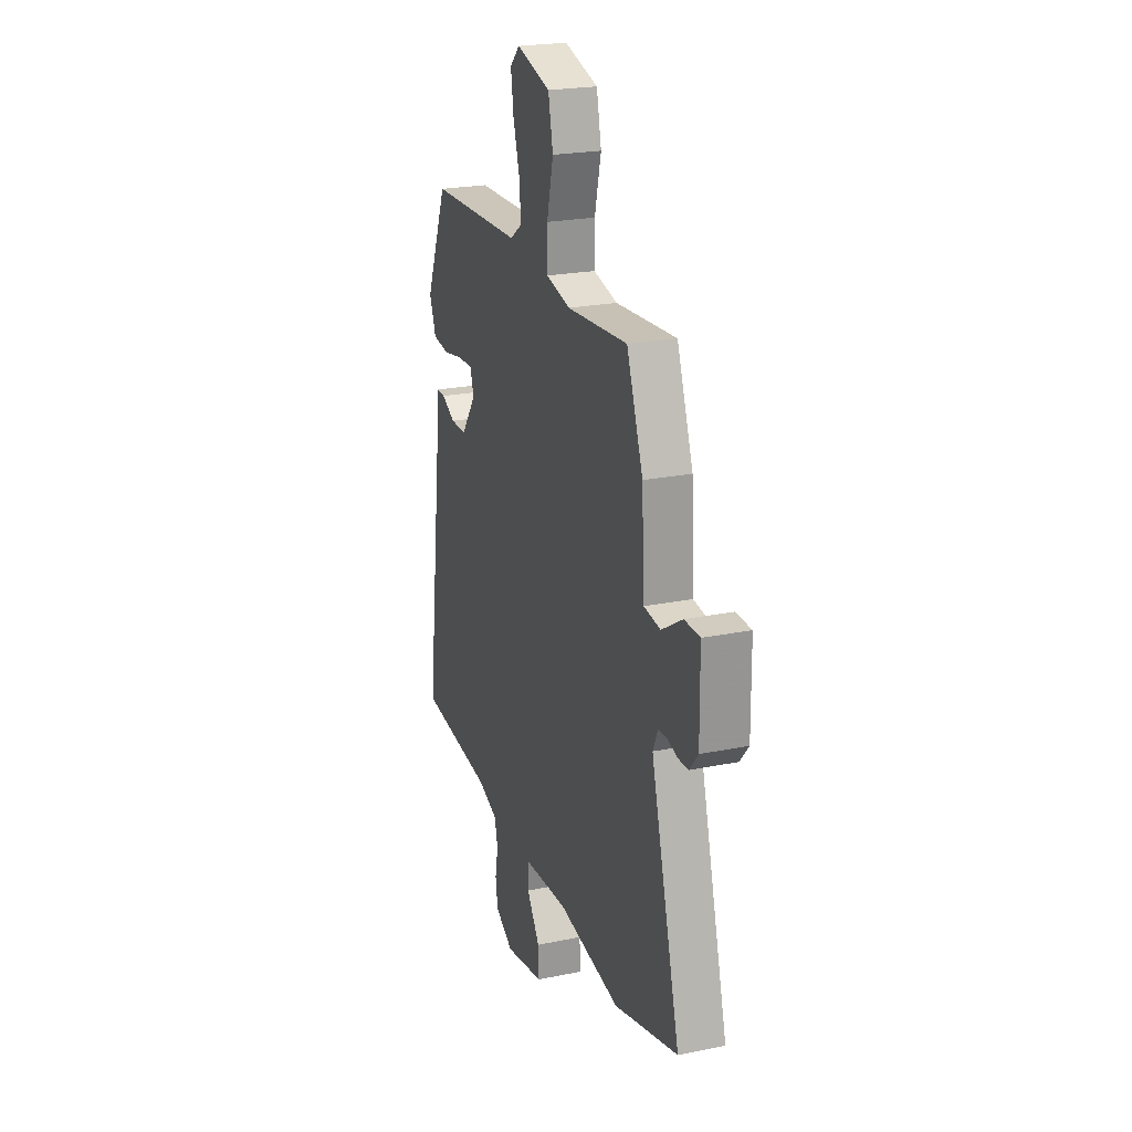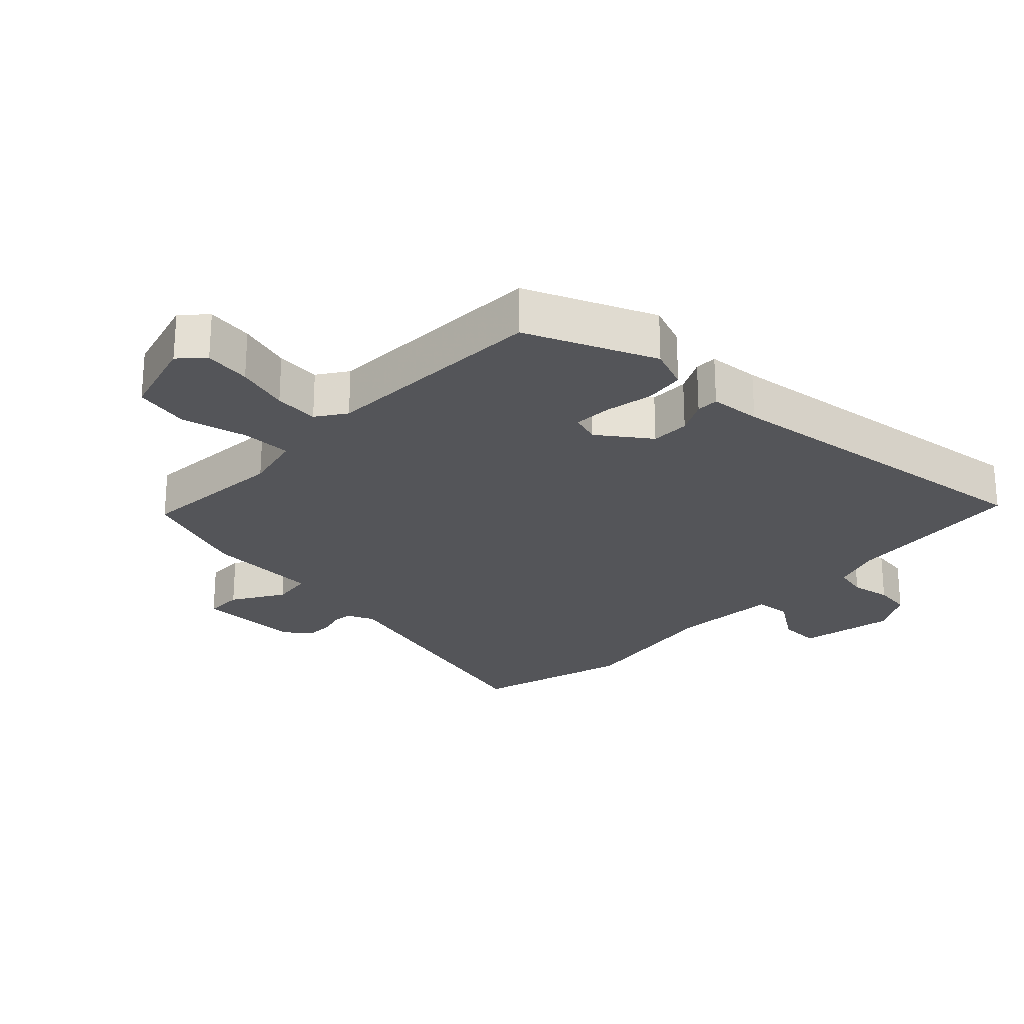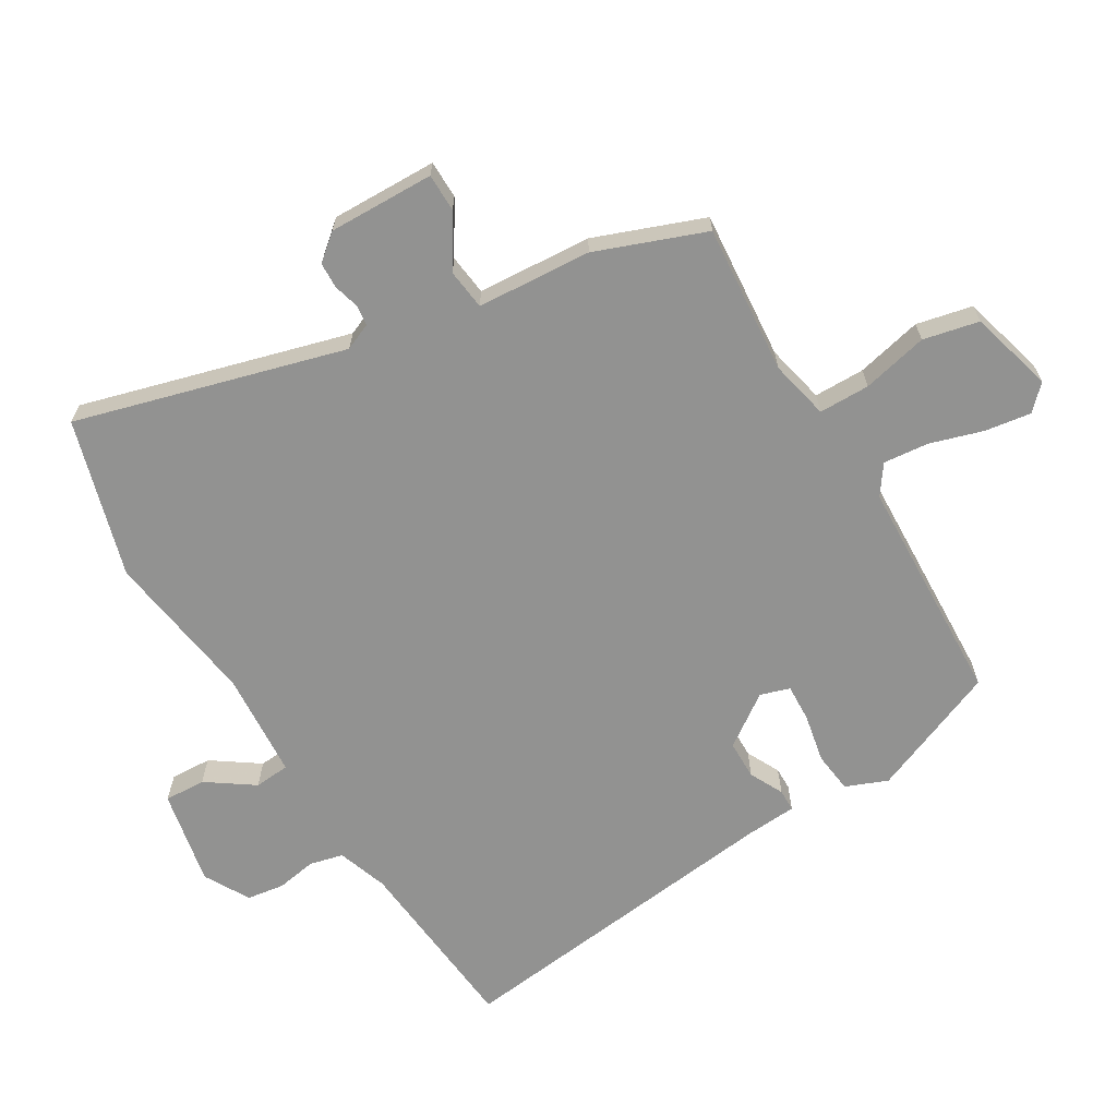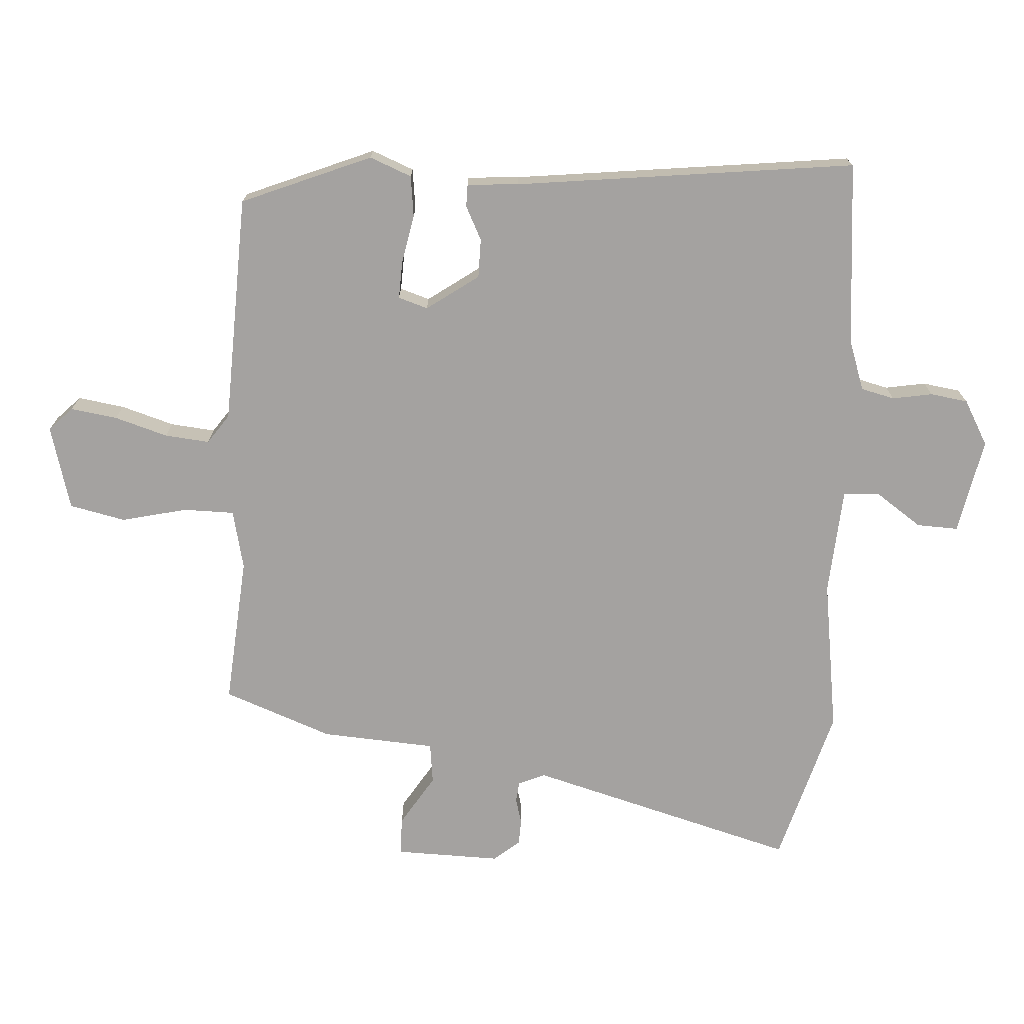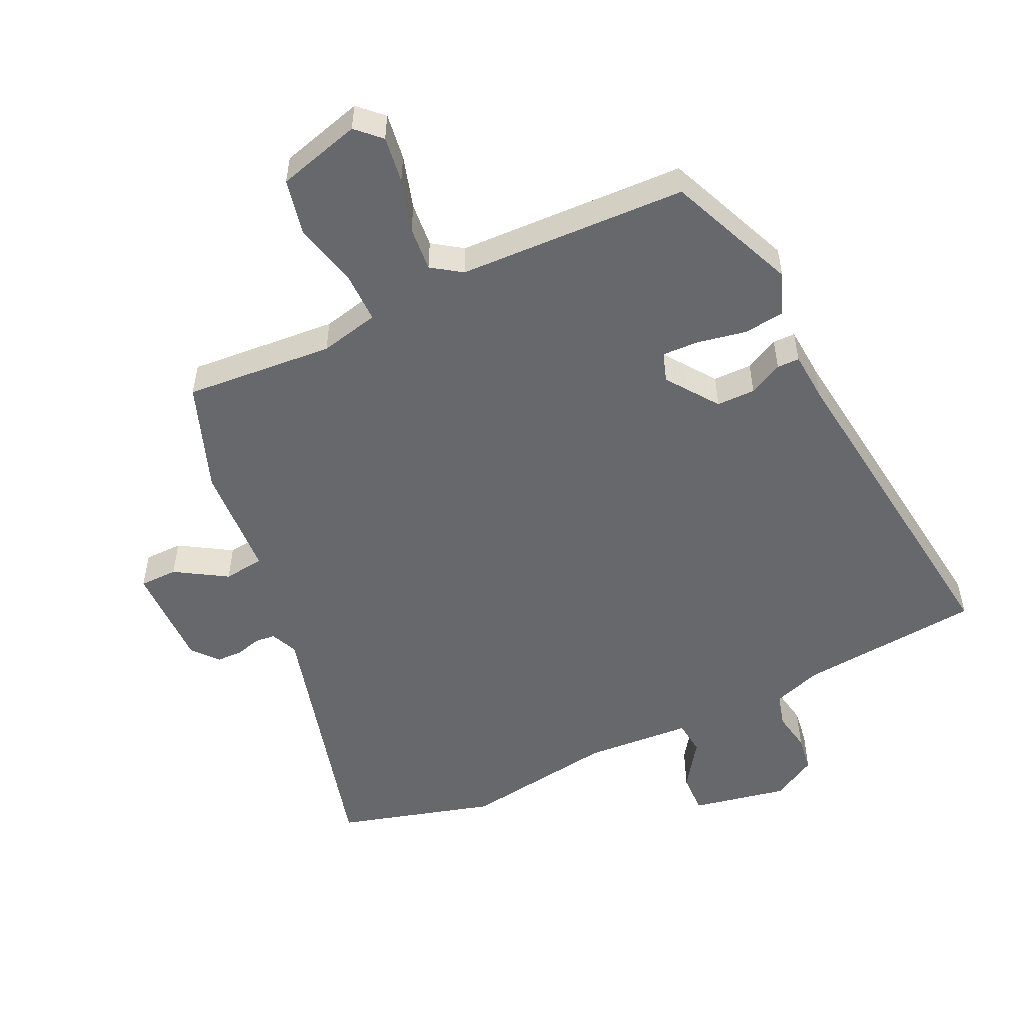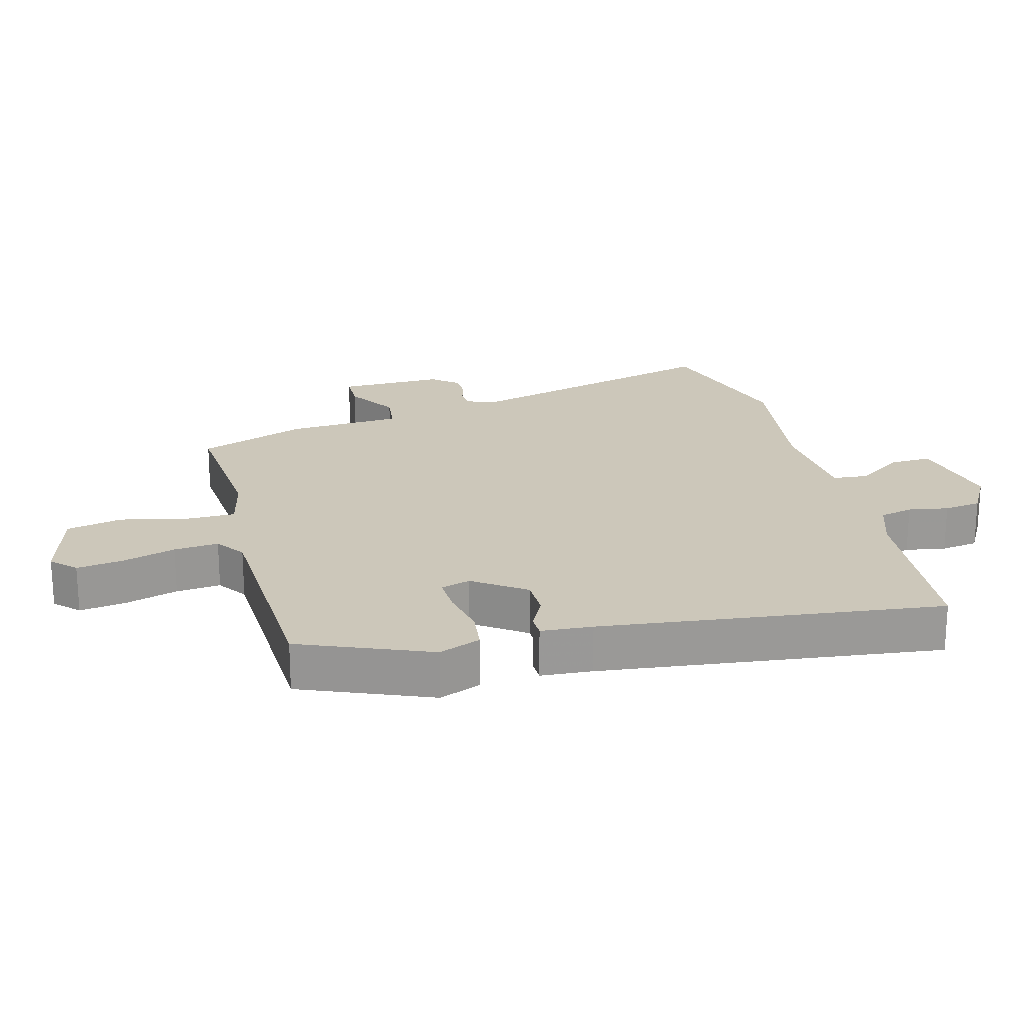
<metadata>
{"format":"obj","ext":"obj","renderer":"f3d","projection":"perspective","resolution":1024,"background":"white","views":[{"elev":22.8,"azim":-109.3,"up":"+Z"},{"elev":-24.6,"azim":46.2,"up":"+Y"},{"elev":-66.2,"azim":-59.6,"up":"+Y"},{"elev":-72.7,"azim":86.1,"up":"+Y"},{"elev":-52.3,"azim":25.2,"up":"+Y"},{"elev":21.5,"azim":74.8,"up":"+Y"}]}
</metadata>
<code>
v -0.397 0.07 0.477
v -0.17 0.07 0.46
v -0.08 0.07 0.481
v -0.08 0.07 0.558
v -0.104 0.07 0.658
v -0.086 0.07 0.743
v 0.041 0.07 0.779
v 0.077 0.07 0.744
v 0.067 0.07 0.673
v 0.043 0.07 0.592
v 0.037 0.07 0.524
v 0.082 0.07 0.493
v 0.43 0.07 0.482
v 0.512 0.07 0.286
v 0.487 0.07 0.222
v 0.425 0.07 0.214
v 0.351 0.07 0.228
v 0.294 0.07 0.23
v 0.28 0.07 0.185
v 0.336 0.07 0.107
v 0.395 0.07 0.107
v 0.446 0.07 0.133
v 0.48 0.07 0.133
v 0.486 0.07 0.055
v 0.551 0.07 -0.462
v 0.272 0.07 -0.49
v 0.196 0.07 -0.517
v 0.184 0.07 -0.568
v 0.195 0.07 -0.629
v 0.187 0.07 -0.686
v 0.119 0.07 -0.725
v -0.027 0.07 -0.697
v -0.025 0.07 -0.634
v 0.024 0.07 -0.562
v 0.019 0.07 -0.508
v -0.144 0.07 -0.498
v -0.378 0.07 -0.534
v -0.618 0.07 -0.467
v -0.508 0.07 -0.058
v -0.526 0.07 -0.017
v -0.557 0.07 -0.014
v -0.596 0.07 -0.025
v -0.635 0.07 -0.024
v -0.668 0.07 0.015
v -0.666 0.07 0.176
v -0.608 0.07 0.177
v -0.53 0.07 0.129
v -0.468 0.07 0.137
v -0.458 0.07 0.311
v -0.397 0 0.477
v -0.17 0 0.46
v -0.08 0 0.481
v -0.08 0 0.558
v -0.104 0 0.658
v -0.086 0 0.743
v 0.041 0 0.779
v 0.077 0 0.744
v 0.067 0 0.673
v 0.043 0 0.592
v 0.037 0 0.524
v 0.082 0 0.493
v 0.43 0 0.482
v 0.512 0 0.286
v 0.487 0 0.222
v 0.425 0 0.214
v 0.351 0 0.228
v 0.294 0 0.23
v 0.28 0 0.185
v 0.336 0 0.107
v 0.395 0 0.107
v 0.446 0 0.133
v 0.48 0 0.133
v 0.486 0 0.055
v 0.551 0 -0.462
v 0.272 0 -0.49
v 0.196 0 -0.517
v 0.184 0 -0.568
v 0.195 0 -0.629
v 0.187 0 -0.686
v 0.119 0 -0.725
v -0.027 0 -0.697
v -0.025 0 -0.634
v 0.024 0 -0.562
v 0.019 0 -0.508
v -0.144 0 -0.498
v -0.378 0 -0.534
v -0.618 0 -0.467
v -0.508 0 -0.058
v -0.526 0 -0.017
v -0.557 0 -0.014
v -0.596 0 -0.025
v -0.635 0 -0.024
v -0.668 0 0.015
v -0.666 0 0.176
v -0.608 0 0.177
v -0.53 0 0.129
v -0.468 0 0.137
v -0.458 0 0.311
f 48 49 1 2
f 44 45 46 47
f 44 47 48
f 41 42 43 44
f 40 41 44 48
f 39 40 48 2
f 36 37 38 39
f 35 36 39 2
f 31 32 33 34
f 31 34 35
f 28 29 30 31
f 27 28 31 35
f 26 27 35 2
f 24 25 26
f 21 22 23 24
f 20 21 24 26
f 19 20 26 2
f 14 15 16 17
f 12 13 14 17
f 11 12 17 18
f 7 8 9 10
f 7 10 11
f 4 5 6 7
f 3 4 7 11
f 18 19 2 3
f 3 11 18
f 51 50 98 97
f 96 95 94 93
f 97 96 93
f 93 92 91 90
f 97 93 90 89
f 51 97 89 88
f 88 87 86 85
f 51 88 85 84
f 83 82 81 80
f 84 83 80
f 80 79 78 77
f 84 80 77 76
f 51 84 76 75
f 75 74 73
f 73 72 71 70
f 75 73 70 69
f 51 75 69 68
f 66 65 64 63
f 66 63 62 61
f 67 66 61 60
f 59 58 57 56
f 60 59 56
f 56 55 54 53
f 60 56 53 52
f 52 51 68 67
f 67 60 52
f 1 50 51 2
f 2 51 52 3
f 3 52 53 4
f 4 53 54 5
f 5 54 55 6
f 6 55 56 7
f 7 56 57 8
f 8 57 58 9
f 9 58 59 10
f 10 59 60 11
f 11 60 61 12
f 12 61 62 13
f 13 62 63 14
f 14 63 64 15
f 15 64 65 16
f 16 65 66 17
f 17 66 67 18
f 18 67 68 19
f 19 68 69 20
f 20 69 70 21
f 21 70 71 22
f 22 71 72 23
f 23 72 73 24
f 24 73 74 25
f 25 74 75 26
f 26 75 76 27
f 27 76 77 28
f 28 77 78 29
f 29 78 79 30
f 30 79 80 31
f 31 80 81 32
f 32 81 82 33
f 33 82 83 34
f 34 83 84 35
f 35 84 85 36
f 36 85 86 37
f 37 86 87 38
f 38 87 88 39
f 39 88 89 40
f 40 89 90 41
f 41 90 91 42
f 42 91 92 43
f 43 92 93 44
f 44 93 94 45
f 45 94 95 46
f 46 95 96 47
f 47 96 97 48
f 48 97 98 49
f 49 98 50 1

</code>
